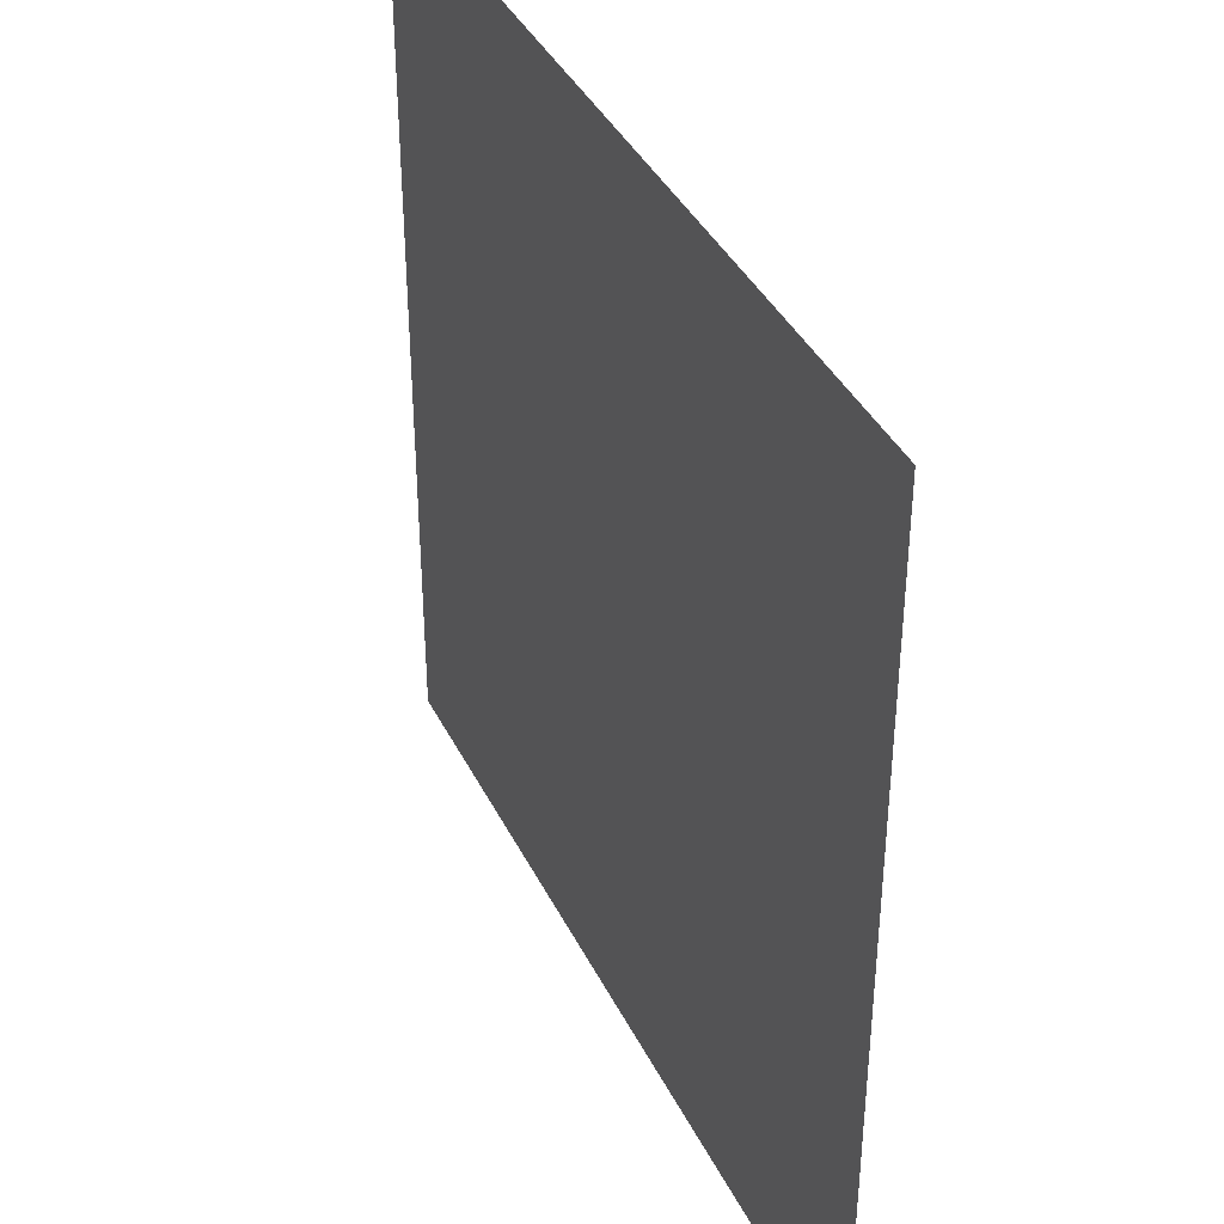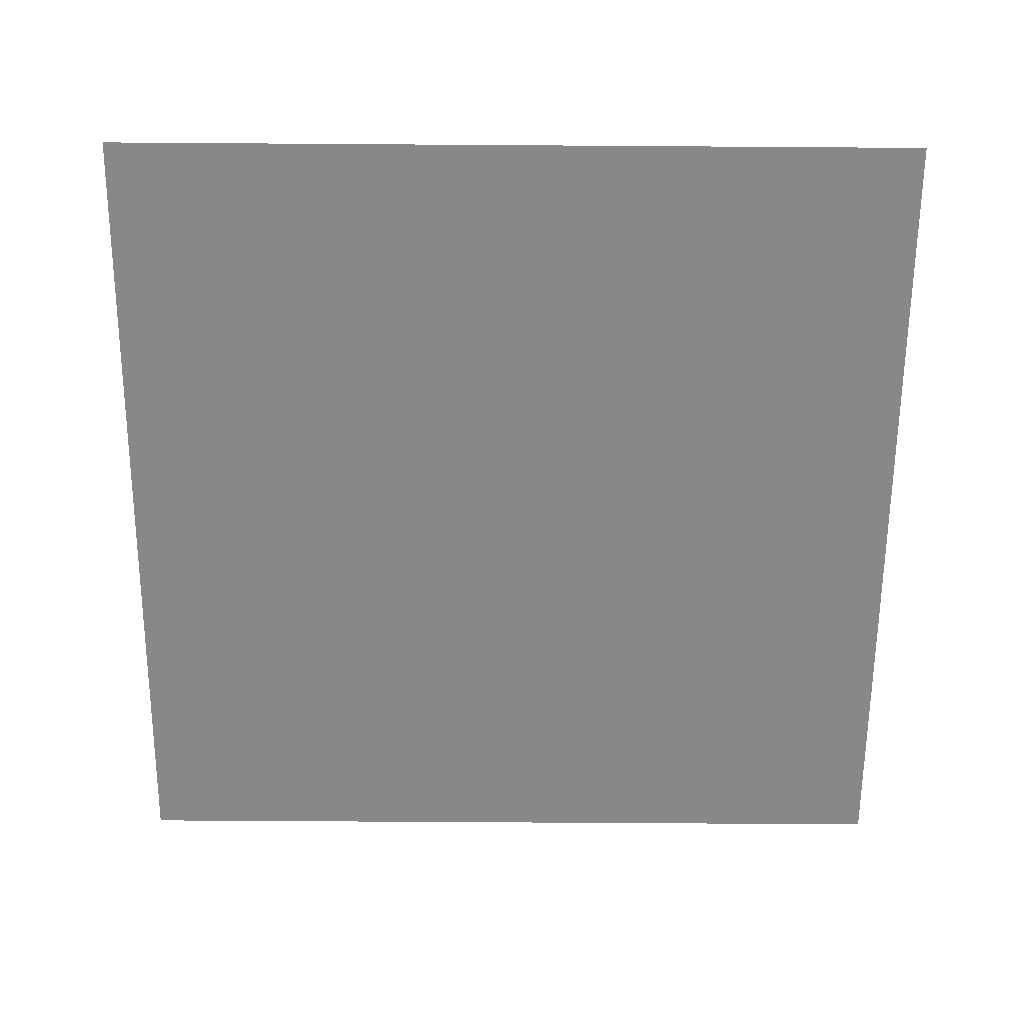
<metadata>
{"format":"obj","ext":"obj","renderer":"f3d","projection":"perspective","resolution":1024,"background":"white","views":[{"elev":39.2,"azim":-114.3,"up":"+Y"},{"elev":-62.9,"azim":179.6,"up":"+Z"}]}
</metadata>
<code>
v -2560 -3008 0
v -2624 -3008 0
v -2624 -2944 0
v -2560 -2944 0
v -2688 -3008 0
v -2688 -2944 0
v -2752 -3008 0
v -2752 -2944 0
v -2816 -3008 0
v -2816 -2944 0
v -2880 -3008 0
v -2880 -2944 0
v -2944 -3008 0
v -2944 -2944 0
v -3008 -3008 0
v -3008 -2944 0
v -3072 -3008 0
v -3072 -2944 0
v -3136 -3008 0
v -3136 -2944 0
v -3200 -3008 0
v -3200 -2944 0
v -3264 -3008 0
v -3264 -2944 0
v -3328 -3008 0
v -3328 -2944 0
v -3392 -3008 0
v -3392 -2944 0
v -3456 -3008 0
v -3456 -2944 0
v -3520 -3008 0
v -3520 -2944 0
v -3584 -3008 0
v -3584 -2944 0
v -3648 -3008 0
v -3648 -2944 0
v -3712 -3008 0
v -3712 -2944 0
v -2560 -3072 0
v -2624 -3072 0
v -2688 -3072 0
v -2752 -3072 0
v -2816 -3072 0
v -2880 -3072 0
v -2944 -3072 0
v -3008 -3072 0
v -3072 -3072 0
v -3136 -3072 0
v -3200 -3072 0
v -3264 -3072 0
v -3328 -3072 0
v -3392 -3072 0
v -3456 -3072 0
v -3520 -3072 0
v -3584 -3072 0
v -3648 -3072 0
v -3712 -3072 0
v -2560 -3136 0
v -2624 -3136 0
v -2688 -3136 0
v -2752 -3136 0
v -2816 -3136 0
v -2880 -3136 0
v -2944 -3136 0
v -3008 -3136 0
v -3072 -3136 0
v -3136 -3136 0
v -3200 -3136 0
v -3264 -3136 0
v -3328 -3136 0
v -3392 -3136 0
v -3456 -3136 0
v -3520 -3136 0
v -3584 -3136 0
v -3648 -3136 0
v -3712 -3136 0
v -2560 -3200 0
v -2624 -3200 0
v -2688 -3200 0
v -2752 -3200 0
v -2816 -3200 0
v -2880 -3200 0
v -2944 -3200 0
v -3008 -3200 0
v -3072 -3200 0
v -3136 -3200 0
v -3200 -3200 0
v -3264 -3200 0
v -3328 -3200 0
v -3392 -3200 0
v -3456 -3200 0
v -3520 -3200 0
v -3584 -3200 0
v -3648 -3200 0
v -3712 -3200 0
v -2560 -3264 0
v -2624 -3264 0
v -2688 -3264 0
v -2752 -3264 0
v -2816 -3264 0
v -2880 -3264 0
v -2944 -3264 0
v -3008 -3264 0
v -3072 -3264 0
v -3136 -3264 0
v -3200 -3264 0
v -3264 -3264 0
v -3328 -3264 0
v -3392 -3264 0
v -3456 -3264 0
v -3520 -3264 0
v -3584 -3264 0
v -3648 -3264 0
v -3712 -3264 0
v -2560 -3328 0
v -2624 -3328 0
v -2688 -3328 0
v -2752 -3328 0
v -2816 -3328 0
v -2880 -3328 0
v -2944 -3328 0
v -3008 -3328 0
v -3072 -3328 0
v -3136 -3328 0
v -3200 -3328 0
v -3264 -3328 0
v -3328 -3328 0
v -3392 -3328 0
v -3456 -3328 0
v -3520 -3328 0
v -3584 -3328 0
v -3648 -3328 0
v -3712 -3328 0
v -2624 -3392 0
v -2688 -3392 0
v -2752 -3392 0
v -2816 -3392 0
v -2880 -3392 0
v -2944 -3392 0
v -3008 -3392 0
v -3072 -3392 0
v -3136 -3392 0
v -3200 -3392 0
v -3264 -3392 0
v -3328 -3392 0
v -3392 -3392 0
v -3456 -3392 0
v -3520 -3392 0
v -3584 -3392 0
v -3648 -3392 0
v -2688 -3456 0
v -2752 -3456 0
v -2816 -3456 0
v -2880 -3456 0
v -2944 -3456 0
v -3008 -3456 0
v -3072 -3456 0
v -3136 -3456 0
v -3200 -3456 0
v -3264 -3456 0
v -3328 -3456 0
v -3392 -3456 0
v -3456 -3456 0
v -3520 -3456 0
v -3584 -3456 0
v -2560 -3776 0
v -2624 -3776 0
v -2624 -3712 0
v -2560 -3712 0
v -2688 -3776 0
v -2688 -3712 0
v -2752 -3776 0
v -2752 -3712 0
v -2816 -3776 0
v -2816 -3712 0
v -2880 -3776 0
v -2880 -3712 0
v -3392 -3776 0
v -3456 -3776 0
v -3456 -3712 0
v -3392 -3712 0
v -3520 -3776 0
v -3520 -3712 0
v -3584 -3776 0
v -3584 -3712 0
v -3648 -3776 0
v -3648 -3712 0
v -3712 -3776 0
v -3712 -3712 0
v -2560 -3840 0
v -2624 -3840 0
v -2688 -3840 0
v -2752 -3840 0
v -2816 -3840 0
v -2880 -3840 0
v -2944 -3840 0
v -2944 -3776 0
v -3328 -3840 0
v -3392 -3840 0
v -3328 -3776 0
v -3456 -3840 0
v -3520 -3840 0
v -3584 -3840 0
v -3648 -3840 0
v -3712 -3840 0
v -2560 -3904 0
v -2624 -3904 0
v -2688 -3904 0
v -2752 -3904 0
v -2816 -3904 0
v -2880 -3904 0
v -2944 -3904 0
v -3008 -3904 0
v -3008 -3840 0
v -3072 -3904 0
v -3072 -3840 0
v -3136 -3904 0
v -3136 -3840 0
v -3200 -3904 0
v -3200 -3840 0
v -3264 -3904 0
v -3264 -3840 0
v -3328 -3904 0
v -3392 -3904 0
v -3456 -3904 0
v -3520 -3904 0
v -3584 -3904 0
v -3648 -3904 0
v -3712 -3904 0
v -2560 -3968 0
v -2624 -3968 0
v -2688 -3968 0
v -2752 -3968 0
v -2816 -3968 0
v -2880 -3968 0
v -2944 -3968 0
v -3008 -3968 0
v -3072 -3968 0
v -3136 -3968 0
v -3200 -3968 0
v -3264 -3968 0
v -3328 -3968 0
v -3392 -3968 0
v -3456 -3968 0
v -3520 -3968 0
v -3584 -3968 0
v -3648 -3968 0
v -3712 -3968 0
v -2560 -4032 0
v -2624 -4032 0
v -2688 -4032 0
v -2752 -4032 0
v -2816 -4032 0
v -2880 -4032 0
v -2944 -4032 0
v -3008 -4032 0
v -3072 -4032 0
v -3136 -4032 0
v -3200 -4032 0
v -3264 -4032 0
v -3328 -4032 0
v -3392 -4032 0
v -3456 -4032 0
v -3520 -4032 0
v -3584 -4032 0
v -3648 -4032 0
v -3712 -4032 0
v -2560 -4096 0
v -2624 -4096 0
v -2688 -4096 0
v -2752 -4096 0
v -2816 -4096 0
v -2880 -4096 0
v -2944 -4096 0
v -3008 -4096 0
v -3072 -4096 0
v -3136 -4096 0
v -3200 -4096 0
v -3264 -4096 0
v -3328 -4096 0
v -3392 -4096 0
v -3456 -4096 0
v -3520 -4096 0
v -3584 -4096 0
v -3648 -4096 0
v -3712 -4096 0
v -2560 -3392 0
v -3712 -3392 0
v -2560 -3456 0
v -2624 -3456 0
v -3648 -3456 0
v -3712 -3456 0
v -2560 -3520 0
v -2624 -3520 0
v -2688 -3520 0
v -2752 -3520 0
v -2816 -3520 0
v -2880 -3520 0
v -2944 -3520 0
v -3008 -3520 0
v -3072 -3520 0
v -3136 -3520 0
v -3200 -3520 0
v -3264 -3520 0
v -3328 -3520 0
v -3392 -3520 0
v -3456 -3520 0
v -3520 -3520 0
v -3584 -3520 0
v -3648 -3520 0
v -3712 -3520 0
v -2560 -3584 0
v -2624 -3584 0
v -2688 -3584 0
v -2752 -3584 0
v -2816 -3584 0
v -2880 -3584 0
v -2944 -3584 0
v -3008 -3584 0
v -3072 -3584 0
v -3136 -3584 0
v -3200 -3584 0
v -3264 -3584 0
v -3328 -3584 0
v -3392 -3584 0
v -3456 -3584 0
v -3520 -3584 0
v -3584 -3584 0
v -3648 -3584 0
v -3712 -3584 0
v -2560 -3648 0
v -2624 -3648 0
v -2688 -3648 0
v -2752 -3648 0
v -2816 -3648 0
v -2880 -3648 0
v -2944 -3648 0
v -3008 -3648 0
v -3072 -3648 0
v -3136 -3648 0
v -3200 -3648 0
v -3264 -3648 0
v -3328 -3648 0
v -3392 -3648 0
v -3456 -3648 0
v -3520 -3648 0
v -3584 -3648 0
v -3648 -3648 0
v -3712 -3648 0
v -2944 -3712 0
v -3008 -3712 0
v -3072 -3712 0
v -3136 -3712 0
v -3200 -3712 0
v -3264 -3712 0
v -3328 -3712 0
v -3008 -3776 0
v -3072 -3776 0
v -3136 -3776 0
v -3200 -3776 0
v -3264 -3776 0
g mesh_[00]_[00]
f 1 2 3 4
f 2 5 6 3
f 5 7 8 6
f 7 9 10 8
f 9 11 12 10
f 11 13 14 12
f 13 15 16 14
f 15 17 18 16
f 17 19 20 18
f 19 21 22 20
f 21 23 24 22
f 23 25 26 24
f 25 27 28 26
f 27 29 30 28
f 29 31 32 30
f 31 33 34 32
f 33 35 36 34
f 35 37 38 36
f 39 40 2 1
f 40 41 5 2
f 41 42 7 5
f 42 43 9 7
f 43 44 11 9
f 44 45 13 11
f 45 46 15 13
f 46 47 17 15
f 47 48 19 17
f 48 49 21 19
f 49 50 23 21
f 50 51 25 23
f 51 52 27 25
f 52 53 29 27
f 53 54 31 29
f 54 55 33 31
f 55 56 35 33
f 56 57 37 35
f 58 59 40 39
f 59 60 41 40
f 60 61 42 41
f 61 62 43 42
f 62 63 44 43
f 63 64 45 44
f 64 65 46 45
f 65 66 47 46
f 66 67 48 47
f 67 68 49 48
f 68 69 50 49
f 69 70 51 50
f 70 71 52 51
f 71 72 53 52
f 72 73 54 53
f 73 74 55 54
f 74 75 56 55
f 75 76 57 56
f 77 78 59 58
f 78 79 60 59
f 79 80 61 60
f 80 81 62 61
f 81 82 63 62
f 82 83 64 63
f 83 84 65 64
f 84 85 66 65
f 85 86 67 66
f 86 87 68 67
f 87 88 69 68
f 88 89 70 69
f 89 90 71 70
f 90 91 72 71
f 91 92 73 72
f 92 93 74 73
f 93 94 75 74
f 94 95 76 75
f 96 97 78 77
f 97 98 79 78
f 98 99 80 79
f 99 100 81 80
f 100 101 82 81
f 101 102 83 82
f 102 103 84 83
f 103 104 85 84
f 104 105 86 85
f 105 106 87 86
f 106 107 88 87
f 107 108 89 88
f 108 109 90 89
f 109 110 91 90
f 110 111 92 91
f 111 112 93 92
f 112 113 94 93
f 113 114 95 94
f 115 116 97 96
f 116 117 98 97
f 117 118 99 98
f 118 119 100 99
f 119 120 101 100
f 120 121 102 101
f 121 122 103 102
f 122 123 104 103
f 123 124 105 104
f 124 125 106 105
f 125 126 107 106
f 126 127 108 107
f 127 128 109 108
f 128 129 110 109
f 129 130 111 110
f 130 131 112 111
f 131 132 113 112
f 132 133 114 113
f 134 135 117 116
f 135 136 118 117
f 136 137 119 118
f 137 138 120 119
f 138 139 121 120
f 139 140 122 121
f 140 141 123 122
f 141 142 124 123
f 142 143 125 124
f 143 144 126 125
f 144 145 127 126
f 145 146 128 127
f 146 147 129 128
f 147 148 130 129
f 148 149 131 130
f 149 150 132 131
f 151 152 136 135
f 152 153 137 136
f 153 154 138 137
f 154 155 139 138
f 155 156 140 139
f 156 157 141 140
f 157 158 142 141
f 158 159 143 142
f 159 160 144 143
f 160 161 145 144
f 161 162 146 145
f 162 163 147 146
f 163 164 148 147
f 164 165 149 148
f 166 167 168 169
f 167 170 171 168
f 170 172 173 171
f 172 174 175 173
f 174 176 177 175
f 178 179 180 181
f 179 182 183 180
f 182 184 185 183
f 184 186 187 185
f 186 188 189 187
f 190 191 167 166
f 191 192 170 167
f 192 193 172 170
f 193 194 174 172
f 194 195 176 174
f 195 196 197 176
f 198 199 178 200
f 199 201 179 178
f 201 202 182 179
f 202 203 184 182
f 203 204 186 184
f 204 205 188 186
f 206 207 191 190
f 207 208 192 191
f 208 209 193 192
f 209 210 194 193
f 210 211 195 194
f 211 212 196 195
f 212 213 214 196
f 213 215 216 214
f 215 217 218 216
f 217 219 220 218
f 219 221 222 220
f 221 223 198 222
f 223 224 199 198
f 224 225 201 199
f 225 226 202 201
f 226 227 203 202
f 227 228 204 203
f 228 229 205 204
f 230 231 207 206
f 231 232 208 207
f 232 233 209 208
f 233 234 210 209
f 234 235 211 210
f 235 236 212 211
f 236 237 213 212
f 237 238 215 213
f 238 239 217 215
f 239 240 219 217
f 240 241 221 219
f 241 242 223 221
f 242 243 224 223
f 243 244 225 224
f 244 245 226 225
f 245 246 227 226
f 246 247 228 227
f 247 248 229 228
f 249 250 231 230
f 250 251 232 231
f 251 252 233 232
f 252 253 234 233
f 253 254 235 234
f 254 255 236 235
f 255 256 237 236
f 256 257 238 237
f 257 258 239 238
f 258 259 240 239
f 259 260 241 240
f 260 261 242 241
f 261 262 243 242
f 262 263 244 243
f 263 264 245 244
f 264 265 246 245
f 265 266 247 246
f 266 267 248 247
f 268 269 250 249
f 269 270 251 250
f 270 271 252 251
f 271 272 253 252
f 272 273 254 253
f 273 274 255 254
f 274 275 256 255
f 275 276 257 256
f 276 277 258 257
f 277 278 259 258
f 278 279 260 259
f 279 280 261 260
f 280 281 262 261
f 281 282 263 262
f 282 283 264 263
f 283 284 265 264
f 284 285 266 265
f 285 286 267 266
g mesh_[01]_[00]
f 1 2 3 4
f 2 5 6 3
f 5 7 8 6
f 7 9 10 8
f 9 11 12 10
f 11 13 14 12
f 13 15 16 14
f 15 17 18 16
f 17 19 20 18
f 19 21 22 20
f 21 23 24 22
f 23 25 26 24
f 25 27 28 26
f 27 29 30 28
f 29 31 32 30
f 31 33 34 32
f 33 35 36 34
f 35 37 38 36
f 39 40 2 1
f 40 41 5 2
f 41 42 7 5
f 42 43 9 7
f 43 44 11 9
f 44 45 13 11
f 45 46 15 13
f 46 47 17 15
f 47 48 19 17
f 48 49 21 19
f 49 50 23 21
f 50 51 25 23
f 51 52 27 25
f 52 53 29 27
f 53 54 31 29
f 54 55 33 31
f 55 56 35 33
f 56 57 37 35
f 58 59 40 39
f 59 60 41 40
f 60 61 42 41
f 61 62 43 42
f 62 63 44 43
f 63 64 45 44
f 64 65 46 45
f 65 66 47 46
f 66 67 48 47
f 67 68 49 48
f 68 69 50 49
f 69 70 51 50
f 70 71 52 51
f 71 72 53 52
f 72 73 54 53
f 73 74 55 54
f 74 75 56 55
f 75 76 57 56
f 77 78 59 58
f 78 79 60 59
f 79 80 61 60
f 80 81 62 61
f 81 82 63 62
f 82 83 64 63
f 83 84 65 64
f 84 85 66 65
f 85 86 67 66
f 86 87 68 67
f 87 88 69 68
f 88 89 70 69
f 89 90 71 70
f 90 91 72 71
f 91 92 73 72
f 92 93 74 73
f 93 94 75 74
f 94 95 76 75
f 96 97 78 77
f 97 98 79 78
f 98 99 80 79
f 99 100 81 80
f 100 101 82 81
f 101 102 83 82
f 102 103 84 83
f 103 104 85 84
f 104 105 86 85
f 105 106 87 86
f 106 107 88 87
f 107 108 89 88
f 108 109 90 89
f 109 110 91 90
f 110 111 92 91
f 111 112 93 92
f 112 113 94 93
f 113 114 95 94
f 115 116 97 96
f 116 117 98 97
f 117 118 99 98
f 118 119 100 99
f 119 120 101 100
f 120 121 102 101
f 121 122 103 102
f 122 123 104 103
f 123 124 105 104
f 124 125 106 105
f 125 126 107 106
f 126 127 108 107
f 127 128 109 108
f 128 129 110 109
f 129 130 111 110
f 130 131 112 111
f 131 132 113 112
f 132 133 114 113
f 287 134 116 115
f 134 135 117 116
f 135 136 118 117
f 136 137 119 118
f 137 138 120 119
f 138 139 121 120
f 139 140 122 121
f 140 141 123 122
f 141 142 124 123
f 142 143 125 124
f 143 144 126 125
f 144 145 127 126
f 145 146 128 127
f 146 147 129 128
f 147 148 130 129
f 148 149 131 130
f 149 150 132 131
f 150 288 133 132
f 289 290 134 287
f 290 151 135 134
f 151 152 136 135
f 152 153 137 136
f 153 154 138 137
f 154 155 139 138
f 155 156 140 139
f 156 157 141 140
f 157 158 142 141
f 158 159 143 142
f 159 160 144 143
f 160 161 145 144
f 161 162 146 145
f 162 163 147 146
f 163 164 148 147
f 164 165 149 148
f 165 291 150 149
f 291 292 288 150
f 293 294 290 289
f 294 295 151 290
f 295 296 152 151
f 296 297 153 152
f 297 298 154 153
f 298 299 155 154
f 299 300 156 155
f 300 301 157 156
f 301 302 158 157
f 302 303 159 158
f 303 304 160 159
f 304 305 161 160
f 305 306 162 161
f 306 307 163 162
f 307 308 164 163
f 308 309 165 164
f 309 310 291 165
f 310 311 292 291
f 312 313 294 293
f 313 314 295 294
f 314 315 296 295
f 315 316 297 296
f 316 317 298 297
f 317 318 299 298
f 318 319 300 299
f 319 320 301 300
f 320 321 302 301
f 321 322 303 302
f 322 323 304 303
f 323 324 305 304
f 324 325 306 305
f 325 326 307 306
f 326 327 308 307
f 327 328 309 308
f 328 329 310 309
f 329 330 311 310
f 331 332 313 312
f 332 333 314 313
f 333 334 315 314
f 334 335 316 315
f 335 336 317 316
f 336 337 318 317
f 337 338 319 318
f 338 339 320 319
f 339 340 321 320
f 340 341 322 321
f 341 342 323 322
f 342 343 324 323
f 343 344 325 324
f 344 345 326 325
f 345 346 327 326
f 346 347 328 327
f 347 348 329 328
f 348 349 330 329
f 169 168 332 331
f 168 171 333 332
f 171 173 334 333
f 173 175 335 334
f 175 177 336 335
f 177 350 337 336
f 350 351 338 337
f 351 352 339 338
f 352 353 340 339
f 353 354 341 340
f 354 355 342 341
f 355 356 343 342
f 356 181 344 343
f 181 180 345 344
f 180 183 346 345
f 183 185 347 346
f 185 187 348 347
f 187 189 349 348
f 166 167 168 169
f 167 170 171 168
f 170 172 173 171
f 172 174 175 173
f 174 176 177 175
f 176 197 350 177
f 197 357 351 350
f 357 358 352 351
f 358 359 353 352
f 359 360 354 353
f 360 361 355 354
f 361 200 356 355
f 200 178 181 356
f 178 179 180 181
f 179 182 183 180
f 182 184 185 183
f 184 186 187 185
f 186 188 189 187
f 190 191 167 166
f 191 192 170 167
f 192 193 172 170
f 193 194 174 172
f 194 195 176 174
f 195 196 197 176
f 196 214 357 197
f 214 216 358 357
f 216 218 359 358
f 218 220 360 359
f 220 222 361 360
f 222 198 200 361
f 198 199 178 200
f 199 201 179 178
f 201 202 182 179
f 202 203 184 182
f 203 204 186 184
f 204 205 188 186
f 206 207 191 190
f 207 208 192 191
f 208 209 193 192
f 209 210 194 193
f 210 211 195 194
f 211 212 196 195
f 212 213 214 196
f 213 215 216 214
f 215 217 218 216
f 217 219 220 218
f 219 221 222 220
f 221 223 198 222
f 223 224 199 198
f 224 225 201 199
f 225 226 202 201
f 226 227 203 202
f 227 228 204 203
f 228 229 205 204
f 230 231 207 206
f 231 232 208 207
f 232 233 209 208
f 233 234 210 209
f 234 235 211 210
f 235 236 212 211
f 236 237 213 212
f 237 238 215 213
f 238 239 217 215
f 239 240 219 217
f 240 241 221 219
f 241 242 223 221
f 242 243 224 223
f 243 244 225 224
f 244 245 226 225
f 245 246 227 226
f 246 247 228 227
f 247 248 229 228
f 249 250 231 230
f 250 251 232 231
f 251 252 233 232
f 252 253 234 233
f 253 254 235 234
f 254 255 236 235
f 255 256 237 236
f 256 257 238 237
f 257 258 239 238
f 258 259 240 239
f 259 260 241 240
f 260 261 242 241
f 261 262 243 242
f 262 263 244 243
f 263 264 245 244
f 264 265 246 245
f 265 266 247 246
f 266 267 248 247
f 268 269 250 249
f 269 270 251 250
f 270 271 252 251
f 271 272 253 252
f 272 273 254 253
f 273 274 255 254
f 274 275 256 255
f 275 276 257 256
f 276 277 258 257
f 277 278 259 258
f 278 279 260 259
f 279 280 261 260
f 280 281 262 261
f 281 282 263 262
f 282 283 264 263
f 283 284 265 264
f 284 285 266 265
f 285 286 267 266
g mesh_[02]_[00]
f 1 2 3 4
f 2 5 6 3
f 5 7 8 6
f 7 9 10 8
f 9 11 12 10
f 11 13 14 12
f 13 15 16 14
f 15 17 18 16
f 17 19 20 18
f 19 21 22 20
f 21 23 24 22
f 23 25 26 24
f 25 27 28 26
f 27 29 30 28
f 29 31 32 30
f 31 33 34 32
f 33 35 36 34
f 35 37 38 36
f 39 40 2 1
f 40 41 5 2
f 41 42 7 5
f 42 43 9 7
f 43 44 11 9
f 44 45 13 11
f 45 46 15 13
f 46 47 17 15
f 47 48 19 17
f 48 49 21 19
f 49 50 23 21
f 50 51 25 23
f 51 52 27 25
f 52 53 29 27
f 53 54 31 29
f 54 55 33 31
f 55 56 35 33
f 56 57 37 35
f 58 59 40 39
f 59 60 41 40
f 60 61 42 41
f 61 62 43 42
f 62 63 44 43
f 63 64 45 44
f 64 65 46 45
f 65 66 47 46
f 66 67 48 47
f 67 68 49 48
f 68 69 50 49
f 69 70 51 50
f 70 71 52 51
f 71 72 53 52
f 72 73 54 53
f 73 74 55 54
f 74 75 56 55
f 75 76 57 56
f 77 78 59 58
f 78 79 60 59
f 79 80 61 60
f 80 81 62 61
f 81 82 63 62
f 82 83 64 63
f 83 84 65 64
f 84 85 66 65
f 85 86 67 66
f 86 87 68 67
f 87 88 69 68
f 88 89 70 69
f 89 90 71 70
f 90 91 72 71
f 91 92 73 72
f 92 93 74 73
f 93 94 75 74
f 94 95 76 75
f 96 97 78 77
f 97 98 79 78
f 98 99 80 79
f 99 100 81 80
f 100 101 82 81
f 101 102 83 82
f 102 103 84 83
f 103 104 85 84
f 104 105 86 85
f 105 106 87 86
f 106 107 88 87
f 107 108 89 88
f 108 109 90 89
f 109 110 91 90
f 110 111 92 91
f 111 112 93 92
f 112 113 94 93
f 113 114 95 94
f 115 116 97 96
f 116 117 98 97
f 117 118 99 98
f 118 119 100 99
f 119 120 101 100
f 120 121 102 101
f 121 122 103 102
f 122 123 104 103
f 123 124 105 104
f 124 125 106 105
f 125 126 107 106
f 126 127 108 107
f 127 128 109 108
f 128 129 110 109
f 129 130 111 110
f 130 131 112 111
f 131 132 113 112
f 132 133 114 113
f 134 135 117 116
f 135 136 118 117
f 136 137 119 118
f 137 138 120 119
f 138 139 121 120
f 139 140 122 121
f 140 141 123 122
f 141 142 124 123
f 142 143 125 124
f 143 144 126 125
f 144 145 127 126
f 145 146 128 127
f 146 147 129 128
f 147 148 130 129
f 148 149 131 130
f 149 150 132 131
f 151 152 136 135
f 152 153 137 136
f 153 154 138 137
f 154 155 139 138
f 155 156 140 139
f 156 157 141 140
f 157 158 142 141
f 158 159 143 142
f 159 160 144 143
f 160 161 145 144
f 161 162 146 145
f 162 163 147 146
f 163 164 148 147
f 164 165 149 148
f 166 167 168 169
f 167 170 171 168
f 170 172 173 171
f 172 174 175 173
f 174 176 177 175
f 178 179 180 181
f 179 182 183 180
f 182 184 185 183
f 184 186 187 185
f 186 188 189 187
f 190 191 167 166
f 191 192 170 167
f 192 193 172 170
f 193 194 174 172
f 194 195 176 174
f 195 196 197 176
f 198 199 178 200
f 199 201 179 178
f 201 202 182 179
f 202 203 184 182
f 203 204 186 184
f 204 205 188 186
f 206 207 191 190
f 207 208 192 191
f 208 209 193 192
f 209 210 194 193
f 210 211 195 194
f 211 212 196 195
f 212 213 214 196
f 213 215 216 214
f 215 217 218 216
f 217 219 220 218
f 219 221 222 220
f 221 223 198 222
f 223 224 199 198
f 224 225 201 199
f 225 226 202 201
f 226 227 203 202
f 227 228 204 203
f 228 229 205 204
f 230 231 207 206
f 231 232 208 207
f 232 233 209 208
f 233 234 210 209
f 234 235 211 210
f 235 236 212 211
f 236 237 213 212
f 237 238 215 213
f 238 239 217 215
f 239 240 219 217
f 240 241 221 219
f 241 242 223 221
f 242 243 224 223
f 243 244 225 224
f 244 245 226 225
f 245 246 227 226
f 246 247 228 227
f 247 248 229 228
f 249 250 231 230
f 250 251 232 231
f 251 252 233 232
f 252 253 234 233
f 253 254 235 234
f 254 255 236 235
f 255 256 237 236
f 256 257 238 237
f 257 258 239 238
f 258 259 240 239
f 259 260 241 240
f 260 261 242 241
f 261 262 243 242
f 262 263 244 243
f 263 264 245 244
f 264 265 246 245
f 265 266 247 246
f 266 267 248 247
f 268 269 250 249
f 269 270 251 250
f 270 271 252 251
f 271 272 253 252
f 272 273 254 253
f 273 274 255 254
f 274 275 256 255
f 275 276 257 256
f 276 277 258 257
f 277 278 259 258
f 278 279 260 259
f 279 280 261 260
f 280 281 262 261
f 281 282 263 262
f 282 283 264 263
f 283 284 265 264
f 284 285 266 265
f 285 286 267 266

</code>
